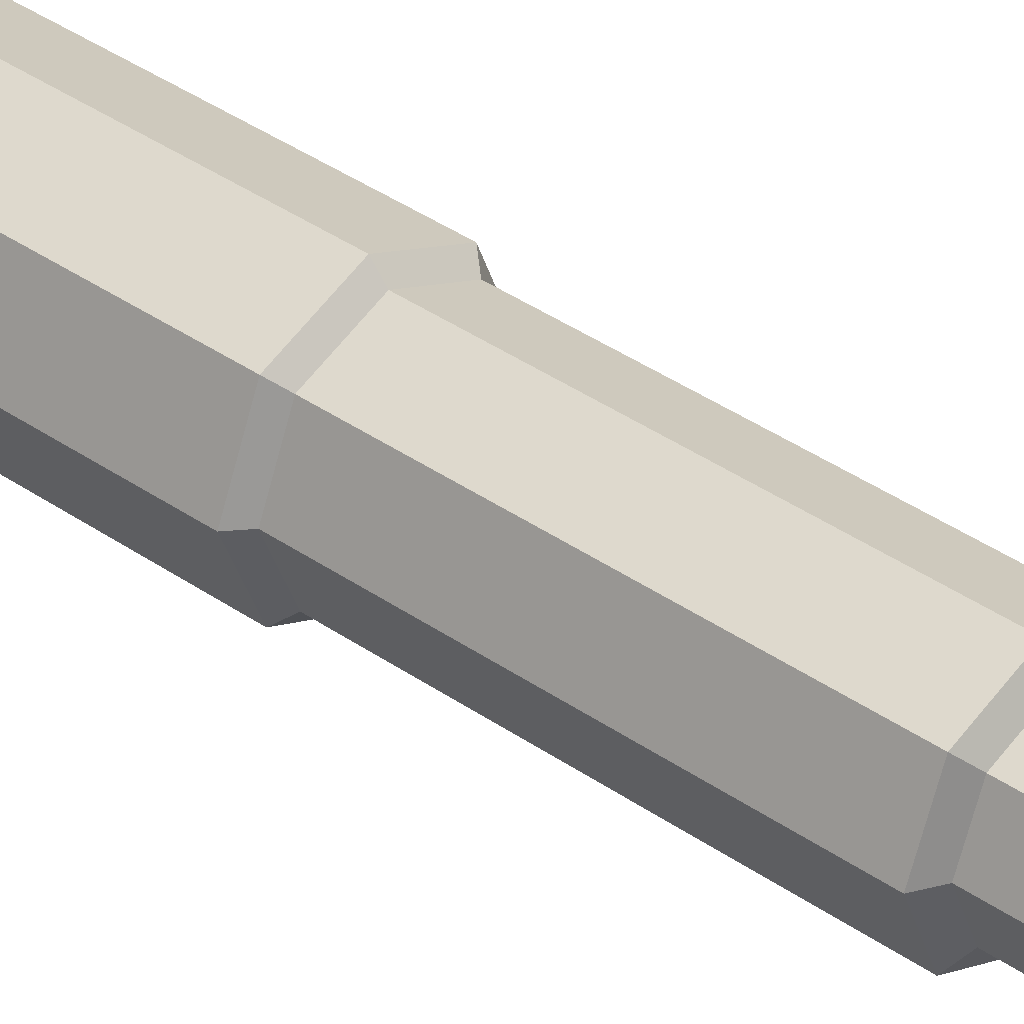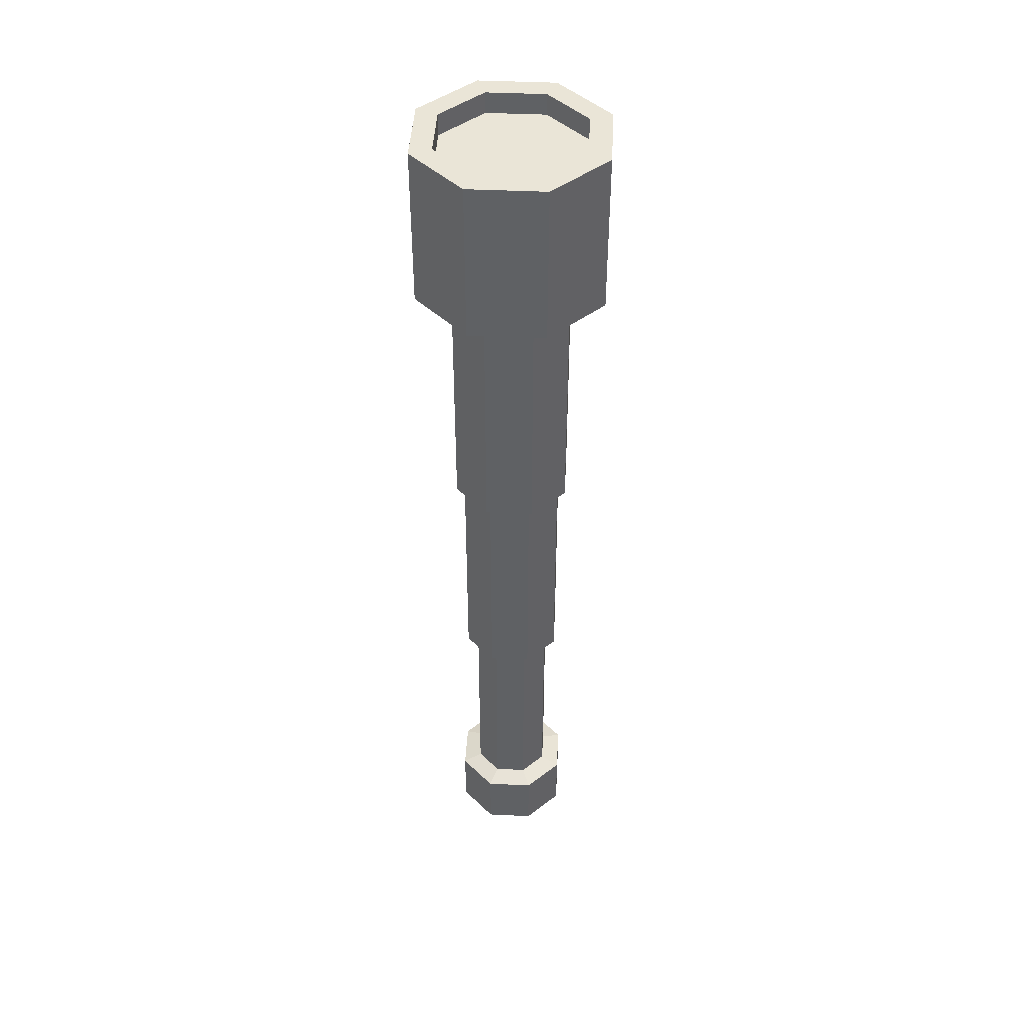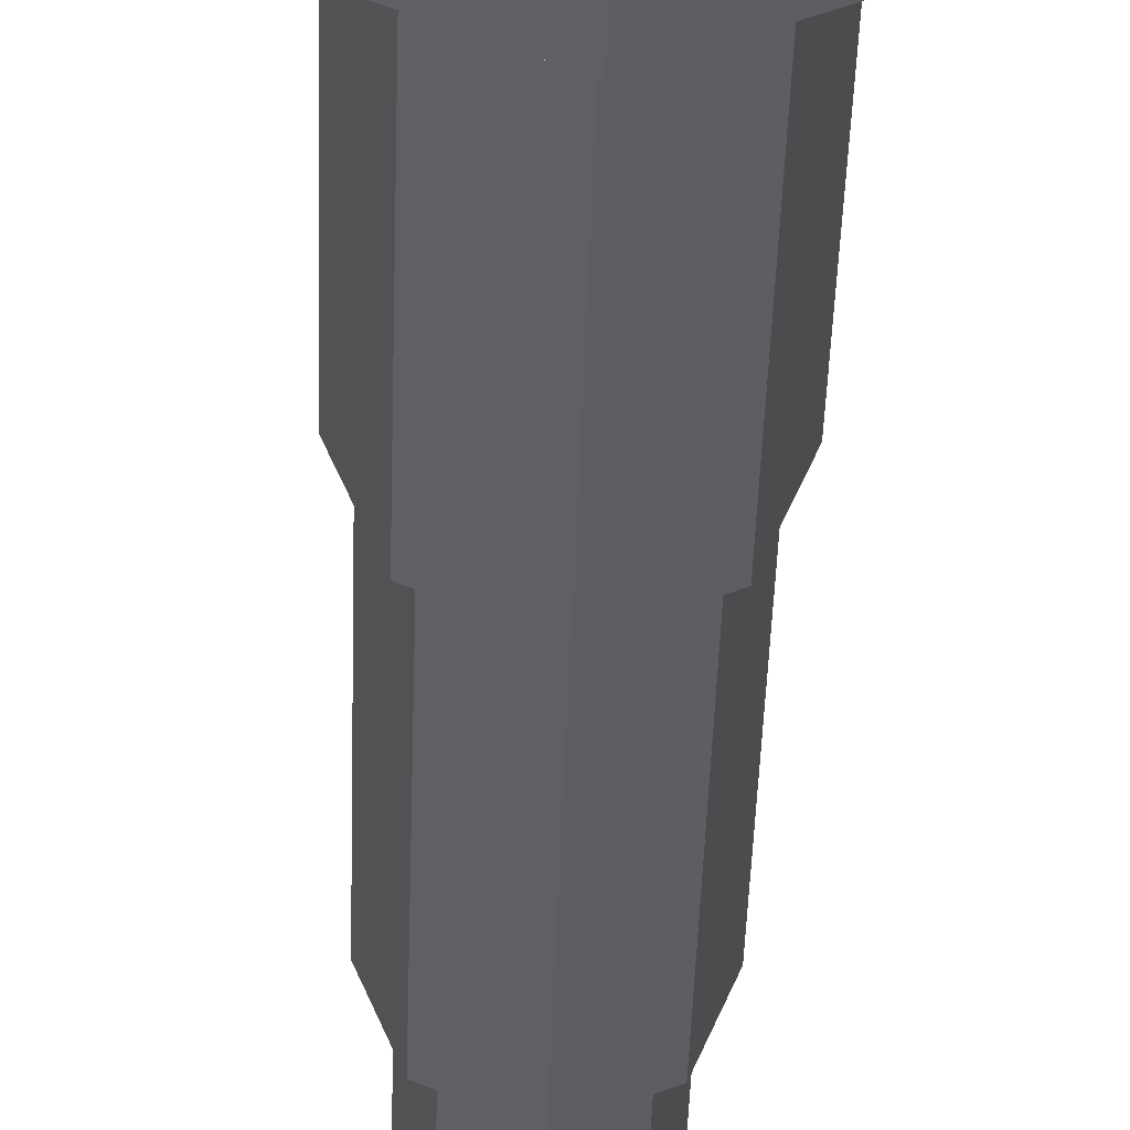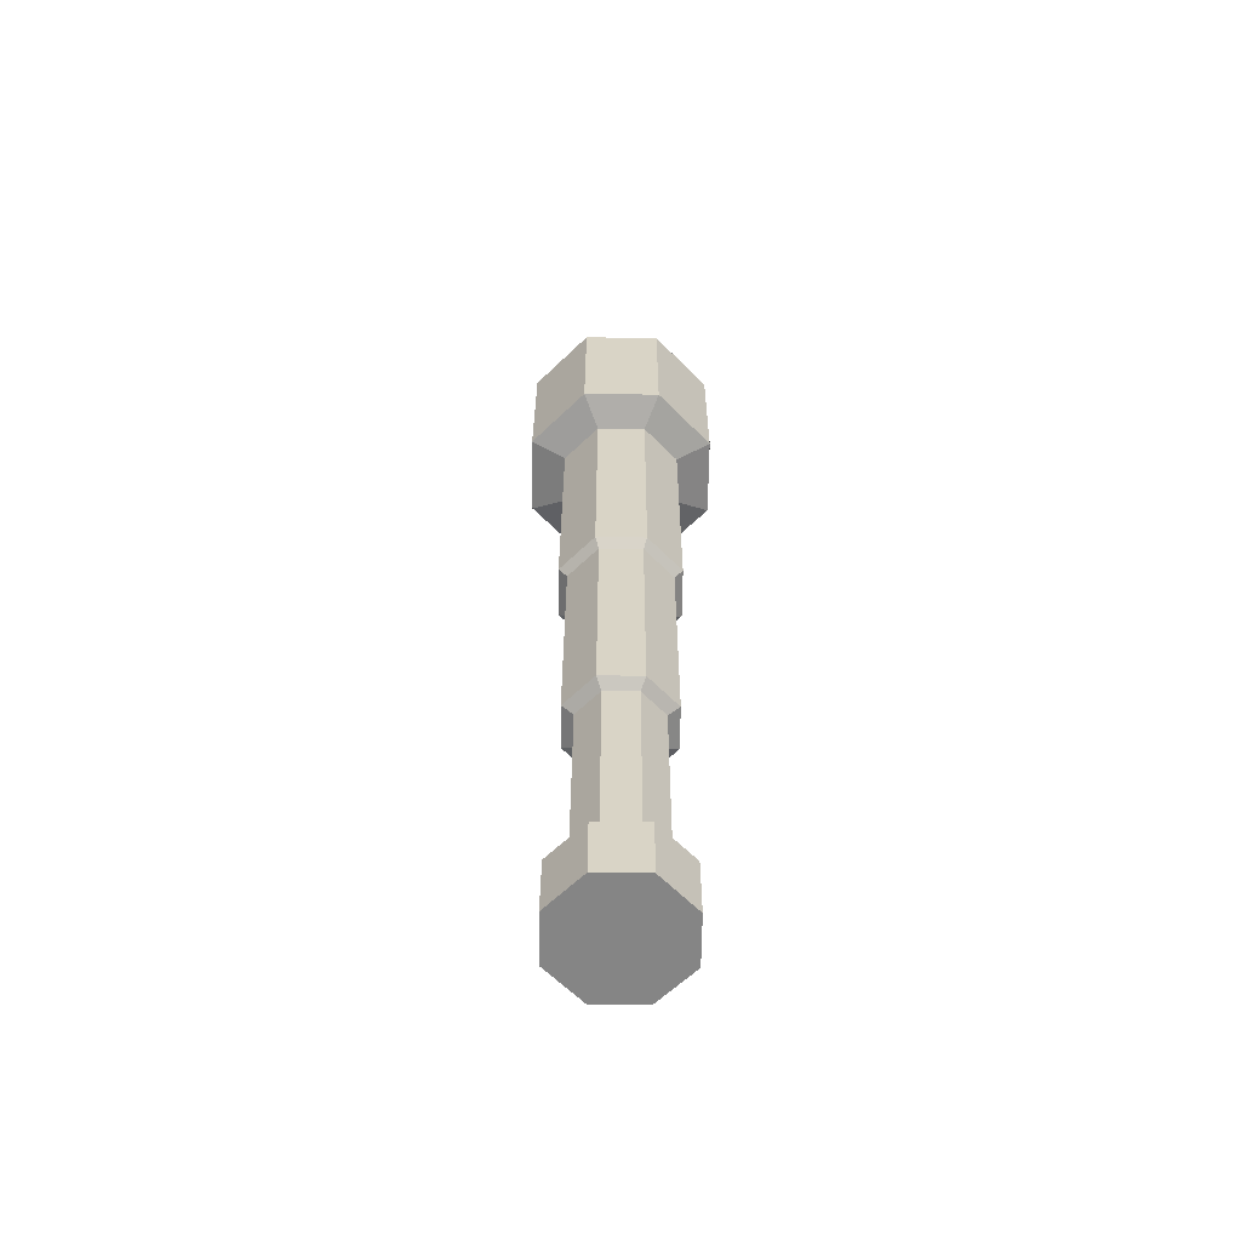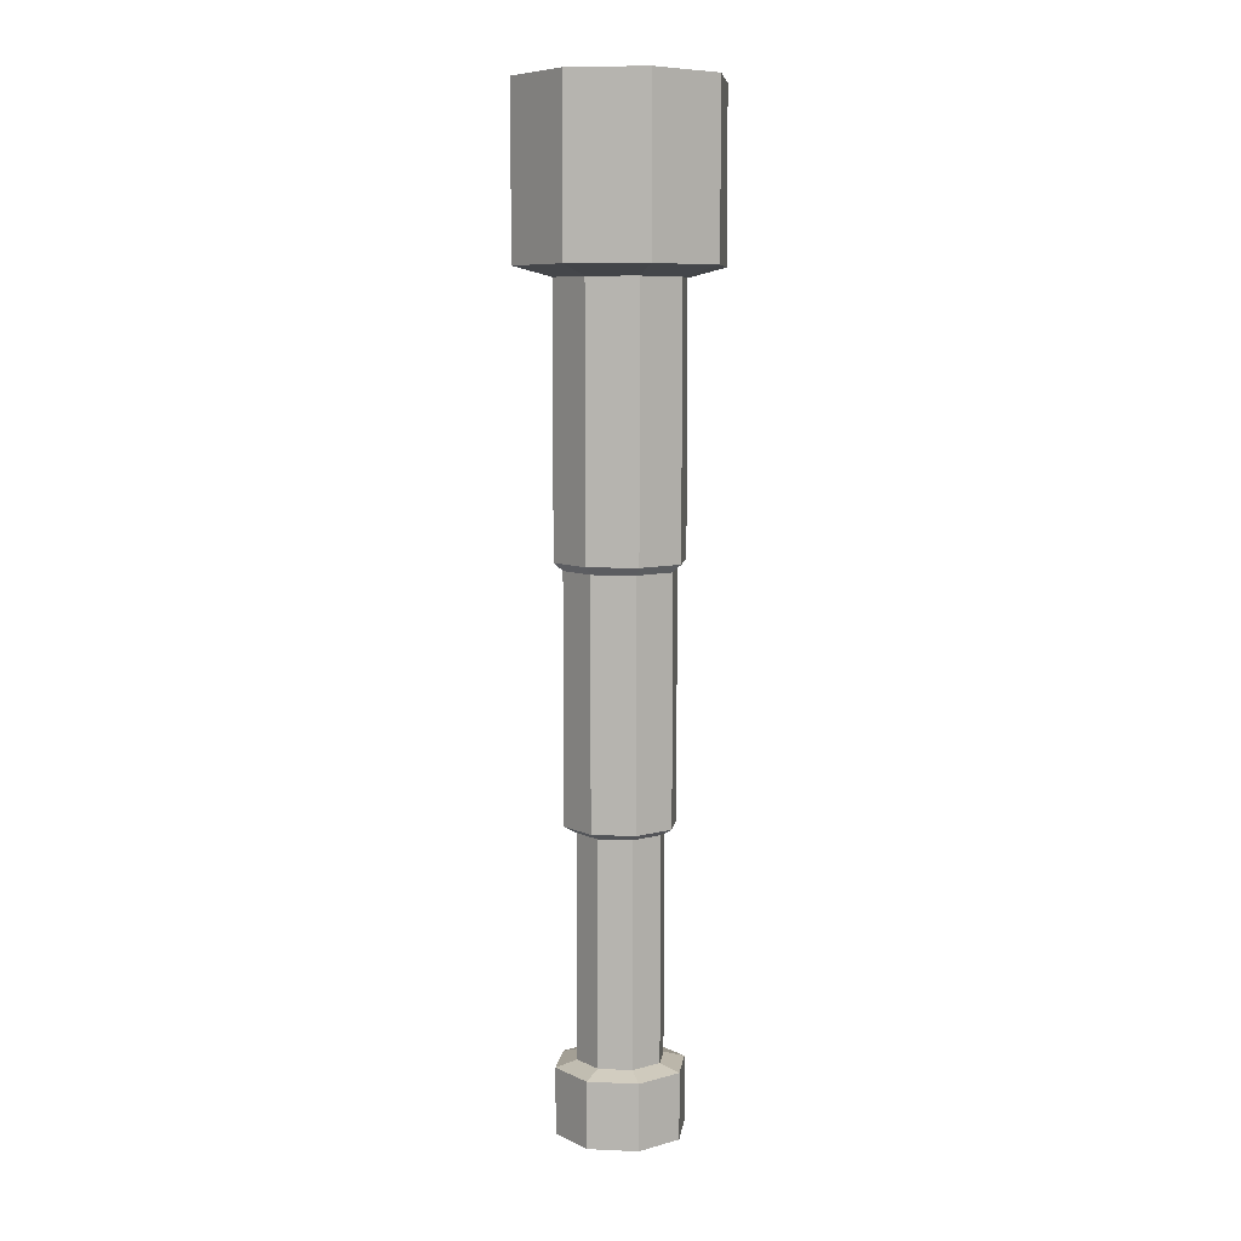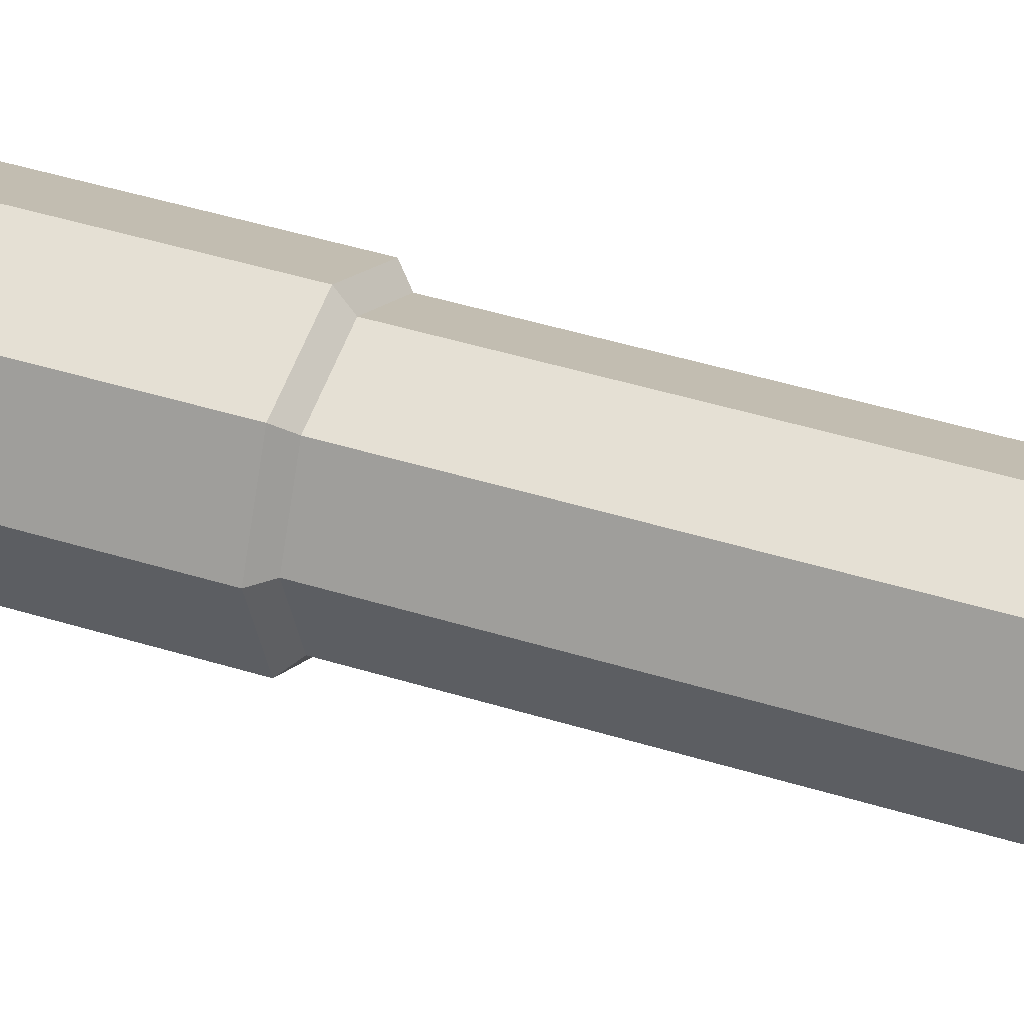
<metadata>
{"format":"obj","ext":"obj","renderer":"f3d","projection":"perspective","resolution":1024,"background":"white","views":[{"elev":36.6,"azim":132.6,"up":"+Y"},{"elev":44.1,"azim":115.6,"up":"+Z"},{"elev":-35.4,"azim":-1.5,"up":"+Y"},{"elev":-61.8,"azim":-68.2,"up":"+Z"},{"elev":7.6,"azim":-150.3,"up":"+Z"},{"elev":36.1,"azim":113.3,"up":"+Y"}]}
</metadata>
<code>
v 0.02219 0.02219 -0.2718
v 0 0.03138 -0.2718
v -0.02219 0.02219 -0.2718
v -0.03138 0 -0.2718
v -0.02219 -0.02219 -0.2718
v 0 -0.03138 -0.2718
v 0.02219 -0.02219 -0.2718
v 0.03138 0 -0.2718
v 0.03525 0.03525 0.2103
v -0 0.04985 0.2103
v -0.03525 0.03525 0.2103
v -0.04985 0 0.2103
v -0.03525 -0.03525 0.2103
v -0 -0.04985 0.2103
v 0.03525 -0.03525 0.2103
v 0.04985 0 0.2103
v -0 0 -0.2718
v 0.04985 0 0.1287
v 0.03525 0.03525 0.1287
v -0 0.04985 0.1287
v -0.03525 0.03525 0.1287
v -0.04985 0 0.1287
v -0.03525 -0.03525 0.1287
v -0 -0.04985 0.1287
v 0.03525 -0.03525 0.1287
v 0.03135 0 0.1239
v 0.02217 0.02217 0.1239
v 0 0.03135 0.1239
v -0.02217 0.02217 0.1239
v -0.03135 0 0.1239
v -0.02217 -0.02217 0.1239
v 0 -0.03135 0.1239
v 0.02217 -0.02217 0.1239
v 0.03135 0 -0.003448
v 0.02217 0.02217 -0.003448
v 0 0.03135 -0.003448
v -0.02217 0.02217 -0.003448
v -0.03135 0 -0.003448
v -0.02217 -0.02217 -0.003448
v 0 -0.03135 -0.003448
v 0.02217 -0.02217 -0.003448
v 0.02698 0 -0.007236
v 0.01908 0.01908 -0.007236
v 0 0.02698 -0.007236
v -0.01908 0.01908 -0.007236
v -0.02698 0 -0.007236
v -0.01908 -0.01908 -0.007236
v 0 -0.02698 -0.007236
v 0.01908 -0.01908 -0.007236
v 0.02698 0 -0.1253
v 0.01908 0.01908 -0.1253
v 0 0.02698 -0.1253
v -0.01908 0.01908 -0.1253
v -0.02698 0 -0.1253
v -0.01908 -0.01908 -0.1253
v 0 -0.02698 -0.1253
v 0.01908 -0.01908 -0.1253
v 0.02103 0 -0.1285
v 0.01487 0.01487 -0.1285
v 0 0.02103 -0.1285
v -0.01487 0.01487 -0.1285
v -0.02103 0 -0.1285
v -0.01487 -0.01487 -0.1285
v 0 -0.02103 -0.1285
v 0.01487 -0.01487 -0.1285
v 0.03138 0 -0.2397
v 0.02219 0.02219 -0.2397
v 0 0.03138 -0.2397
v -0.02219 0.02219 -0.2397
v -0.03138 0 -0.2397
v -0.02219 -0.02219 -0.2397
v 0 -0.03138 -0.2397
v 0.02219 -0.02219 -0.2397
v 0 -0.02103 -0.2367
v -0.01487 -0.01487 -0.2367
v -0.02103 0 -0.2367
v -0.01487 0.01487 -0.2367
v 0 0.02103 -0.2367
v 0.01487 0.01487 -0.2367
v 0.02103 0 -0.2367
v 0.01487 -0.01487 -0.2367
v 0.0271 0.0271 0.2103
v -0 0.03832 0.2103
v -0.0271 0.0271 0.2103
v -0.03832 0 0.2103
v -0.0271 -0.0271 0.2103
v -0 -0.03832 0.2103
v 0.0271 -0.0271 0.2103
v 0.03832 0 0.2103
v 0.0271 0.0271 0.1992
v -0 0.03832 0.1992
v 0 0 0.1992
v -0.0271 0.0271 0.1992
v -0.03832 0 0.1992
v -0.0271 -0.0271 0.1992
v -0 -0.03832 0.1992
v 0.0271 -0.0271 0.1992
v 0.03832 0 0.1992
f 19 20 10 9
f 20 21 11 10
f 21 22 12 11
f 22 23 13 12
f 23 24 14 13
f 24 25 15 14
f 25 18 16 15
f 18 19 9 16
f 2 1 17
f 3 2 17
f 4 3 17
f 5 4 17
f 6 5 17
f 7 6 17
f 8 7 17
f 1 8 17
f 90 91 92
f 91 93 92
f 93 94 92
f 94 95 92
f 95 96 92
f 96 97 92
f 97 98 92
f 98 90 92
f 26 27 19 18
f 27 28 20 19
f 28 29 21 20
f 29 30 22 21
f 30 31 23 22
f 31 32 24 23
f 32 33 25 24
f 33 26 18 25
f 34 35 27 26
f 35 36 28 27
f 36 37 29 28
f 37 38 30 29
f 38 39 31 30
f 39 40 32 31
f 40 41 33 32
f 41 34 26 33
f 42 43 35 34
f 43 44 36 35
f 44 45 37 36
f 45 46 38 37
f 46 47 39 38
f 47 48 40 39
f 48 49 41 40
f 49 42 34 41
f 50 51 43 42
f 51 52 44 43
f 52 53 45 44
f 53 54 46 45
f 54 55 47 46
f 55 56 48 47
f 56 57 49 48
f 57 50 42 49
f 58 59 51 50
f 59 60 52 51
f 60 61 53 52
f 61 62 54 53
f 62 63 55 54
f 63 64 56 55
f 64 65 57 56
f 65 58 50 57
f 66 67 79 80
f 67 68 78 79
f 68 69 77 78
f 69 70 76 77
f 70 71 75 76
f 71 72 74 75
f 72 73 81 74
f 73 66 80 81
f 8 1 67 66
f 1 2 68 67
f 2 3 69 68
f 3 4 70 69
f 4 5 71 70
f 5 6 72 71
f 6 7 73 72
f 7 8 66 73
f 75 74 64 63
f 76 75 63 62
f 77 76 62 61
f 78 77 61 60
f 79 78 60 59
f 80 79 59 58
f 81 80 58 65
f 74 81 65 64
f 9 10 83 82
f 10 11 84 83
f 11 12 85 84
f 12 13 86 85
f 13 14 87 86
f 14 15 88 87
f 15 16 89 88
f 16 9 82 89
f 82 83 91 90
f 83 84 93 91
f 84 85 94 93
f 85 86 95 94
f 86 87 96 95
f 87 88 97 96
f 88 89 98 97
f 89 82 90 98

</code>
